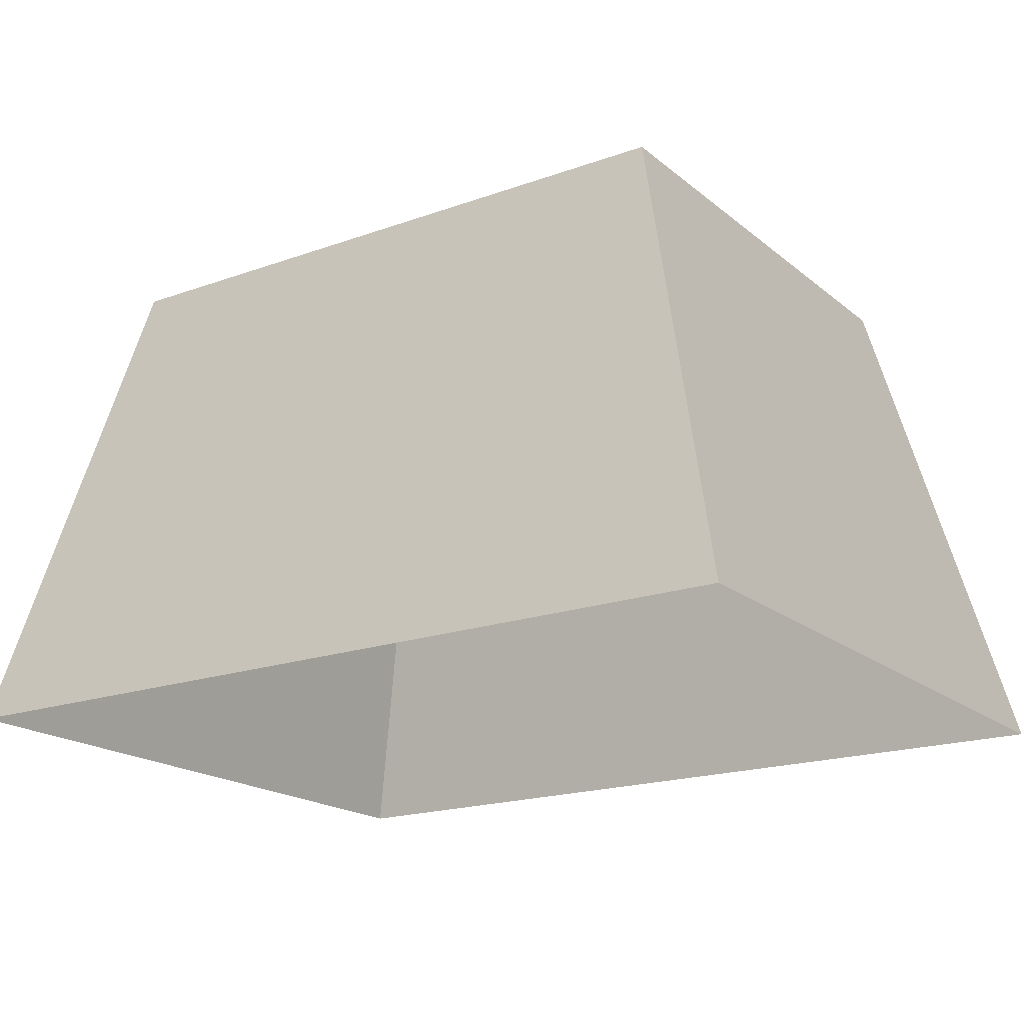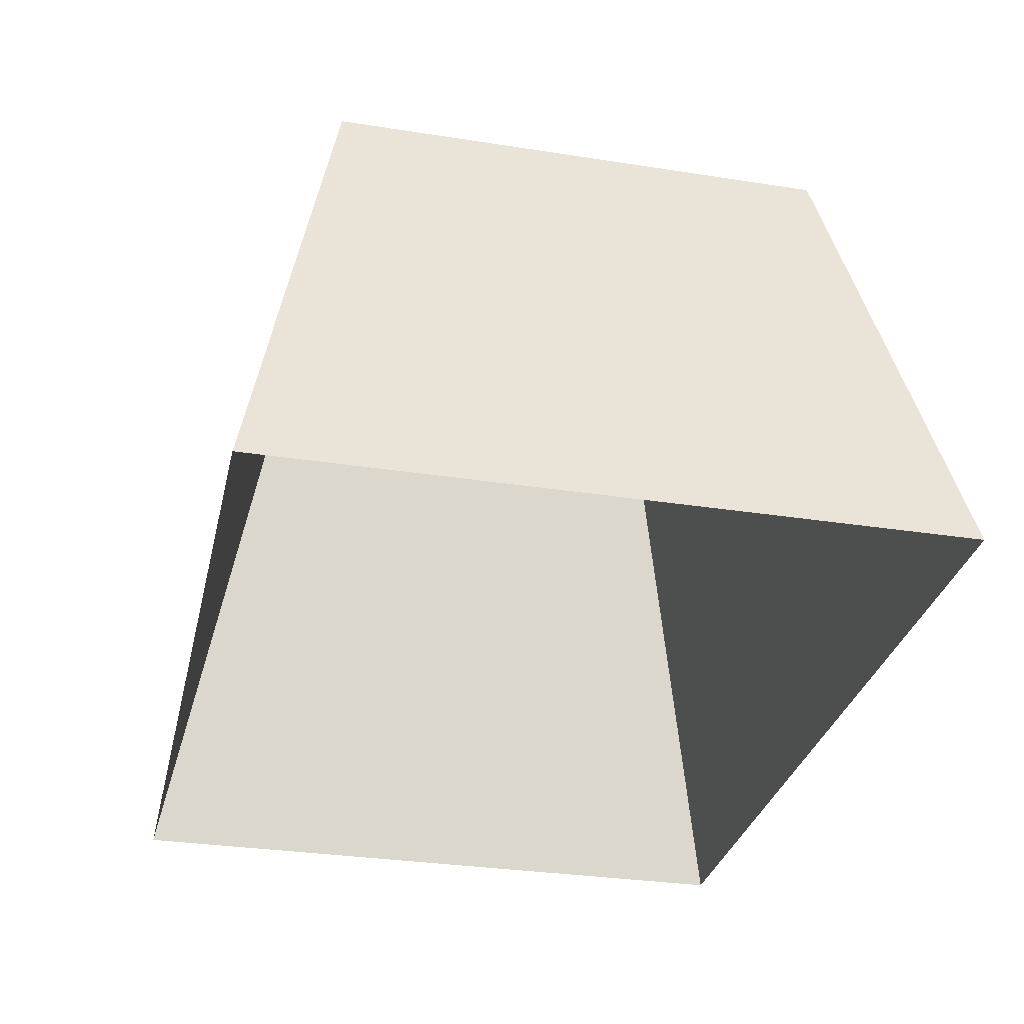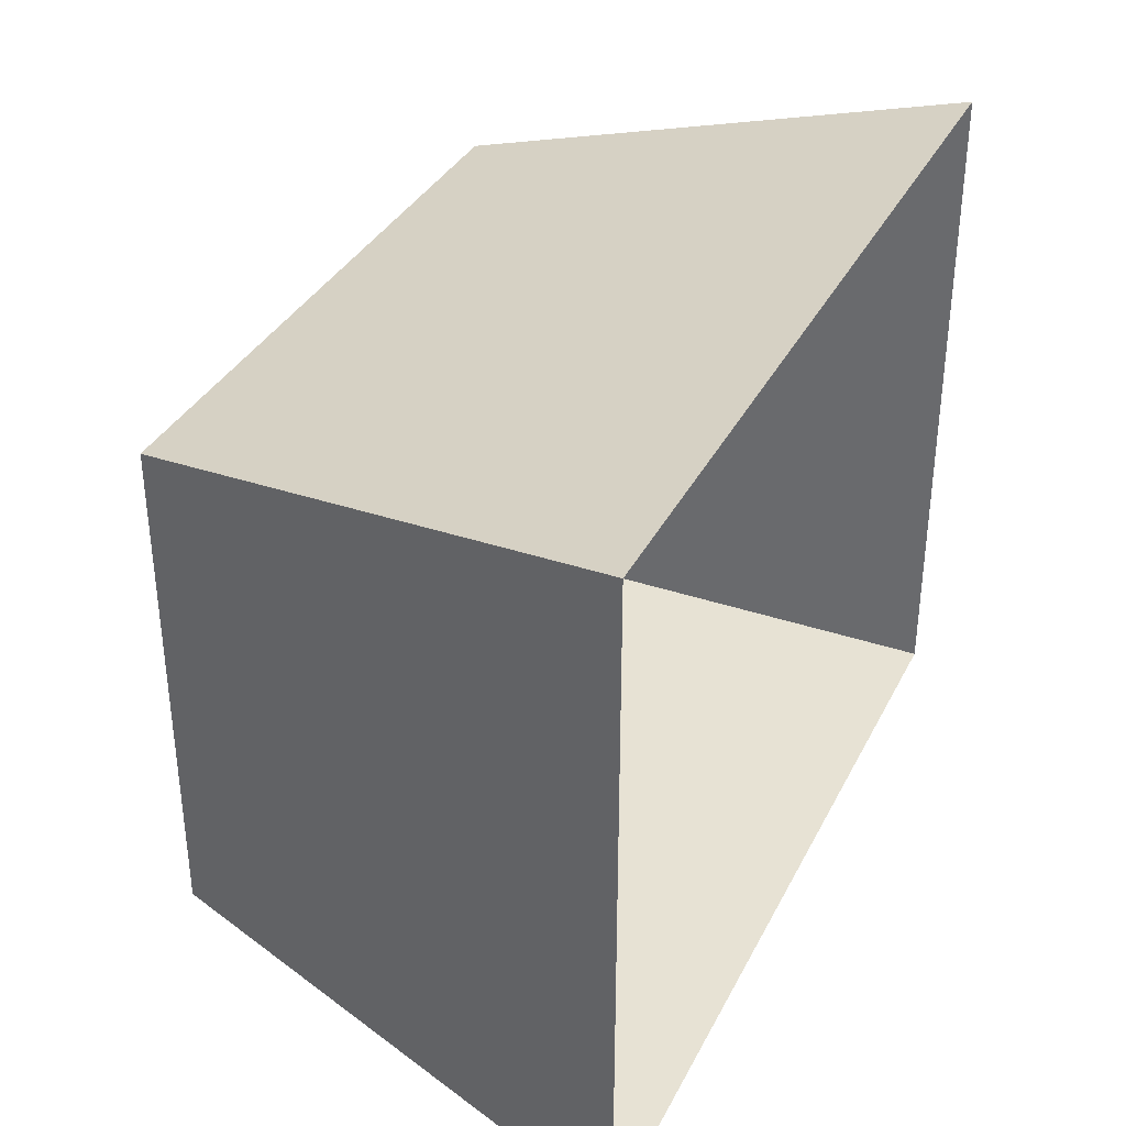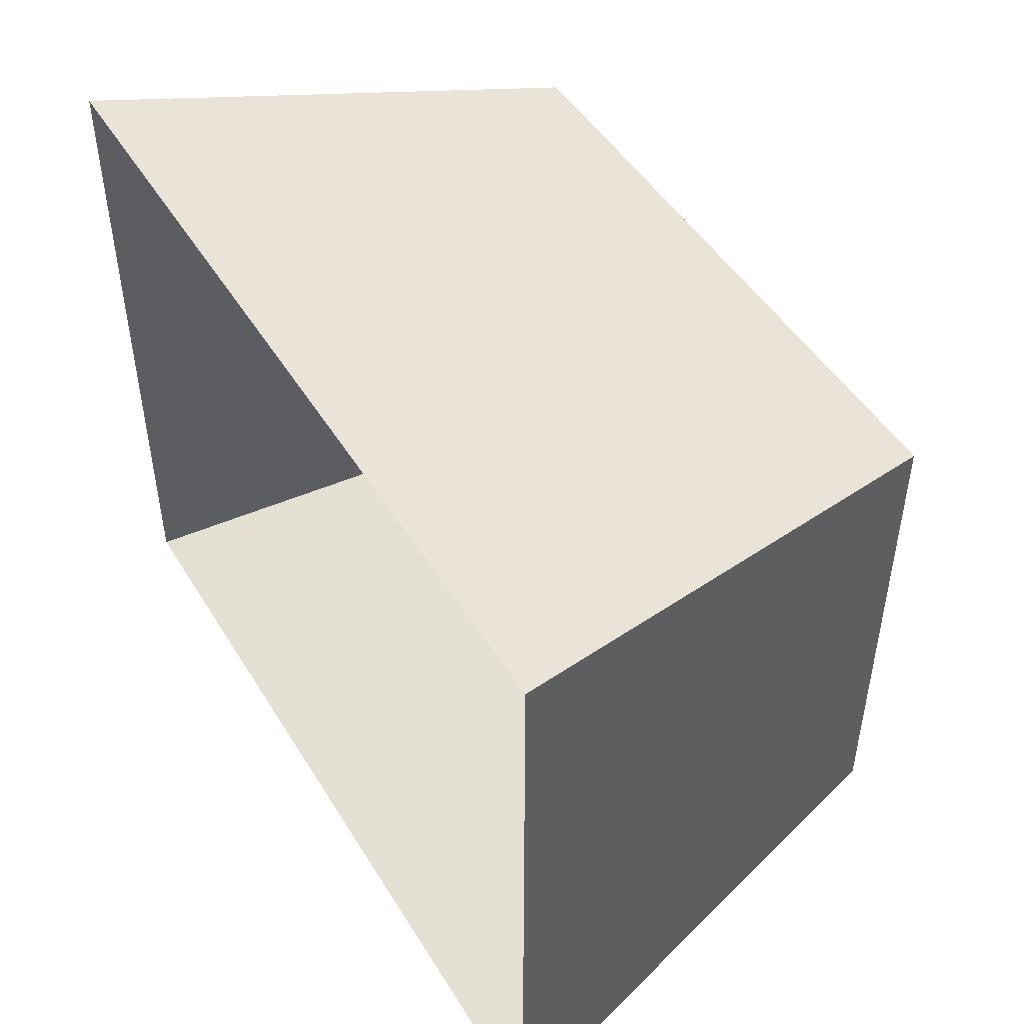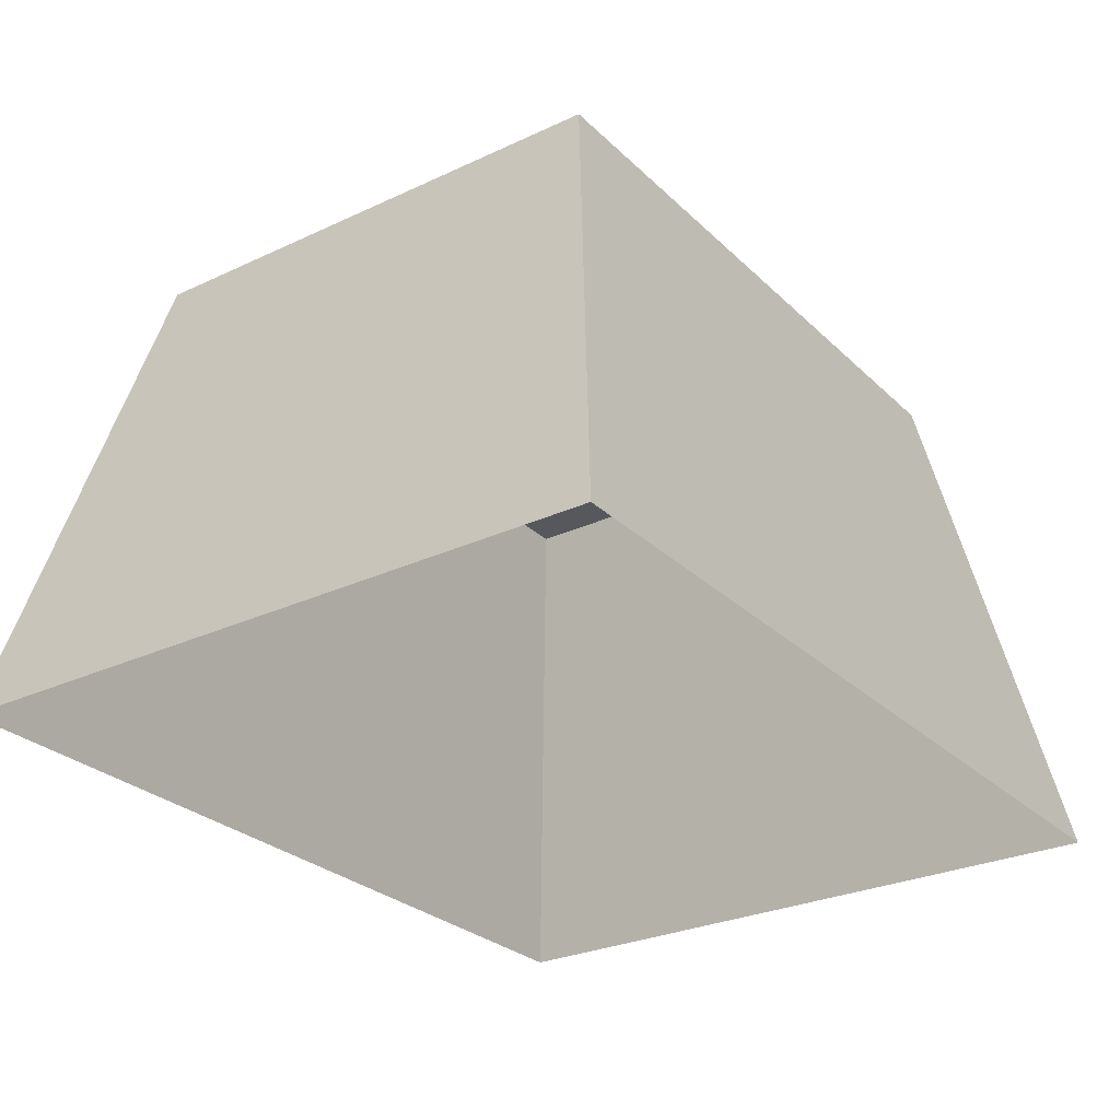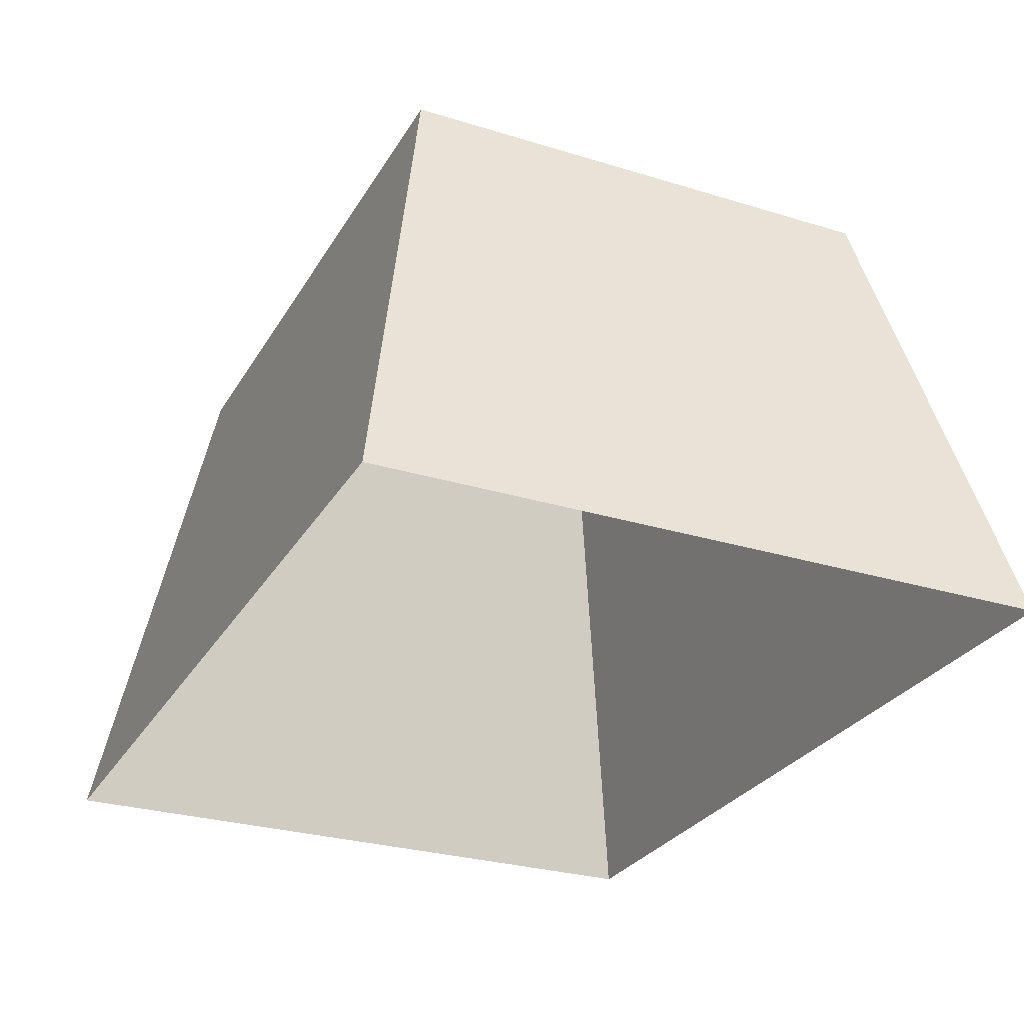
<metadata>
{"format":"obj","ext":"obj","renderer":"f3d","projection":"perspective","resolution":1024,"background":"white","views":[{"elev":-18.9,"azim":-145.9,"up":"+Z"},{"elev":-31.1,"azim":77.4,"up":"+Z"},{"elev":35.3,"azim":114.1,"up":"+Y"},{"elev":47.9,"azim":-120.2,"up":"+Y"},{"elev":-27.8,"azim":125.4,"up":"+Z"},{"elev":-28.2,"azim":65.1,"up":"+Z"}]}
</metadata>
<code>
o Cube.002
v -1.081 0.7655 1.231
v -1.081 1.044 1.231
v -1.147 0.7146 0.96
v -1.147 1.095 0.96
v -0.7225 0.7655 1.231
v -0.7225 1.044 1.231
v -0.6569 0.7146 0.96
v -0.6569 1.095 0.96
f 1 2 4 3
f 7 8 6 5
f 5 6 2 1
f 3 7 5 1
f 8 4 2 6

</code>
